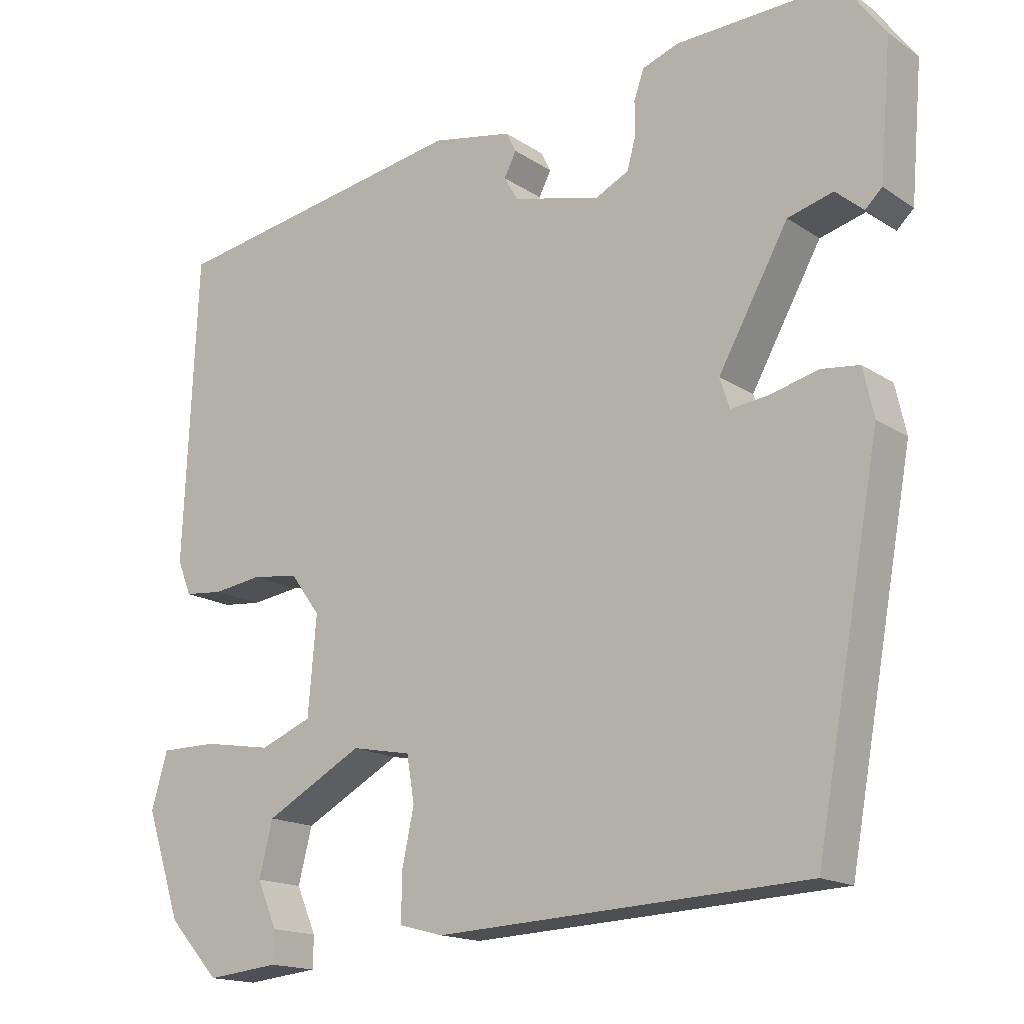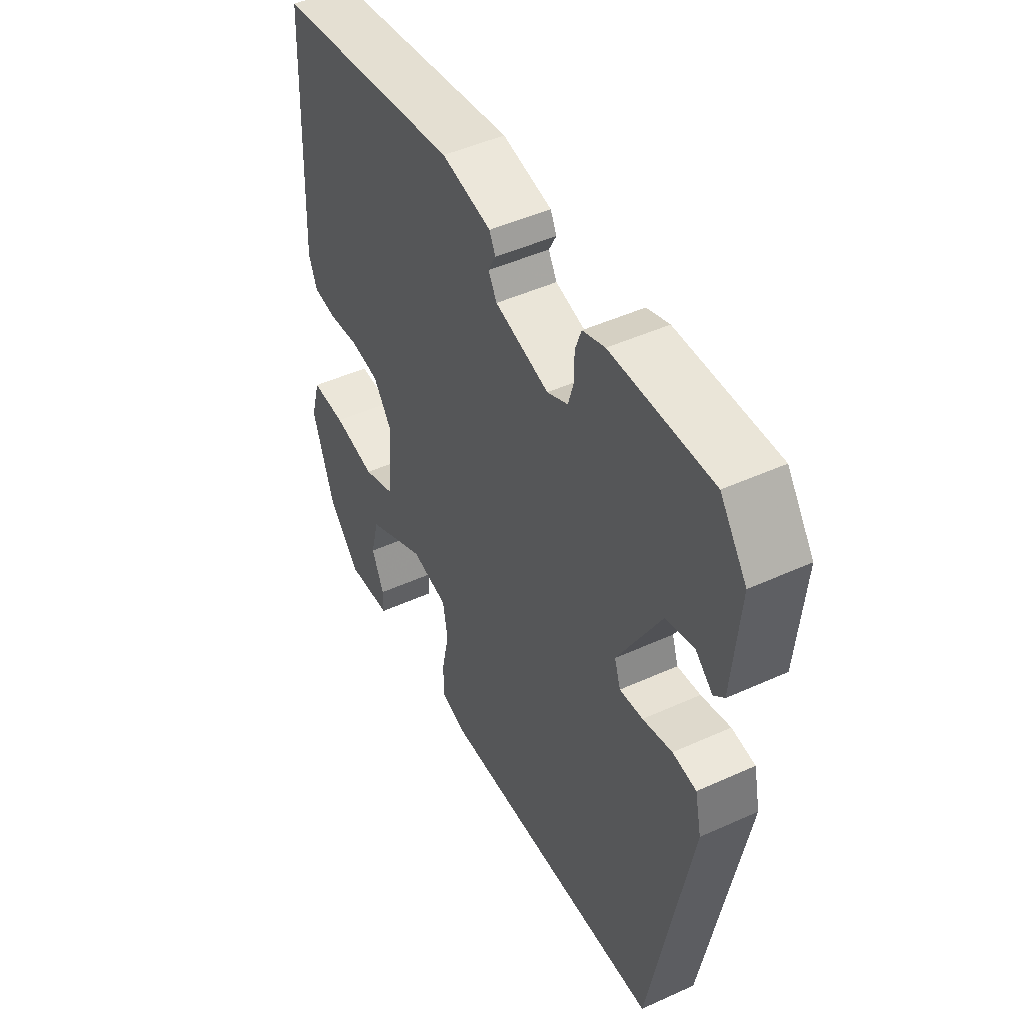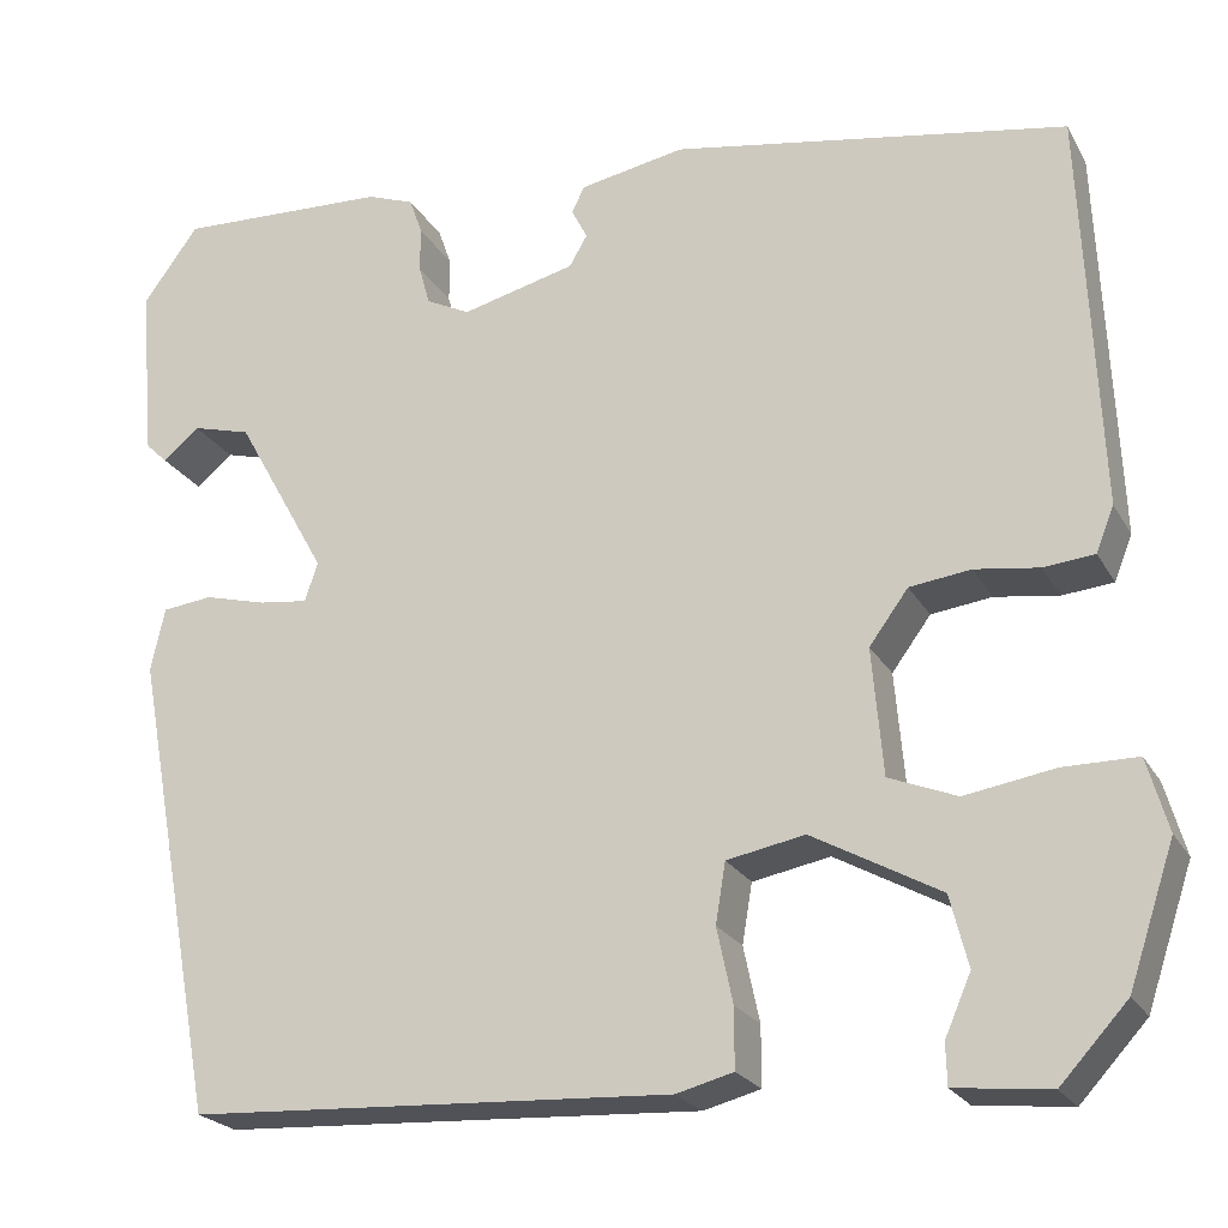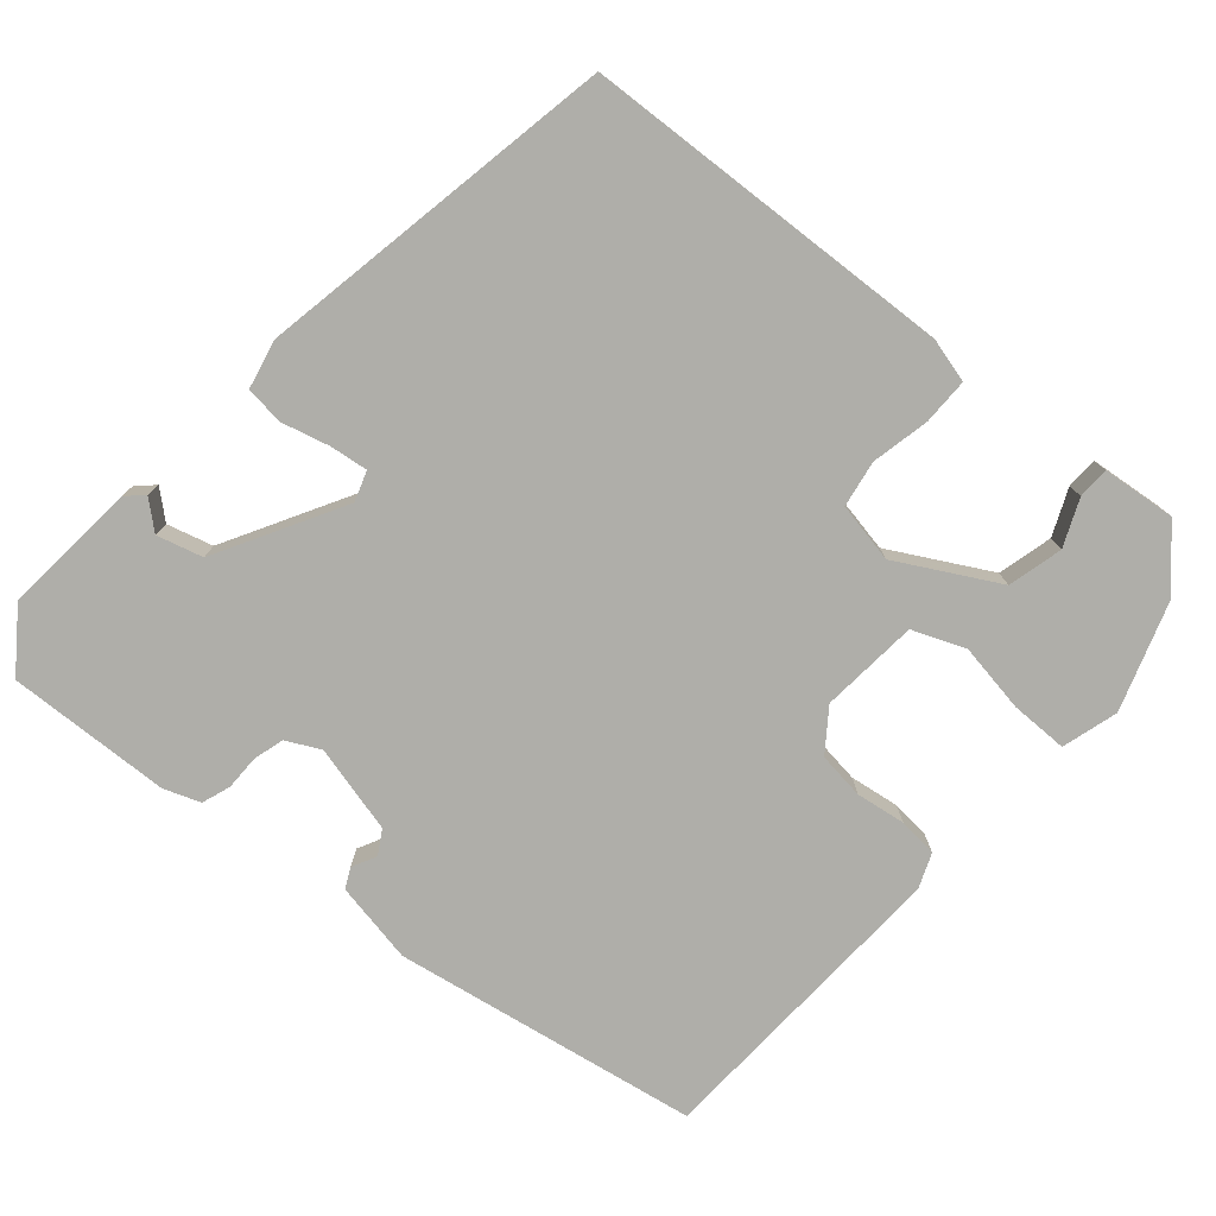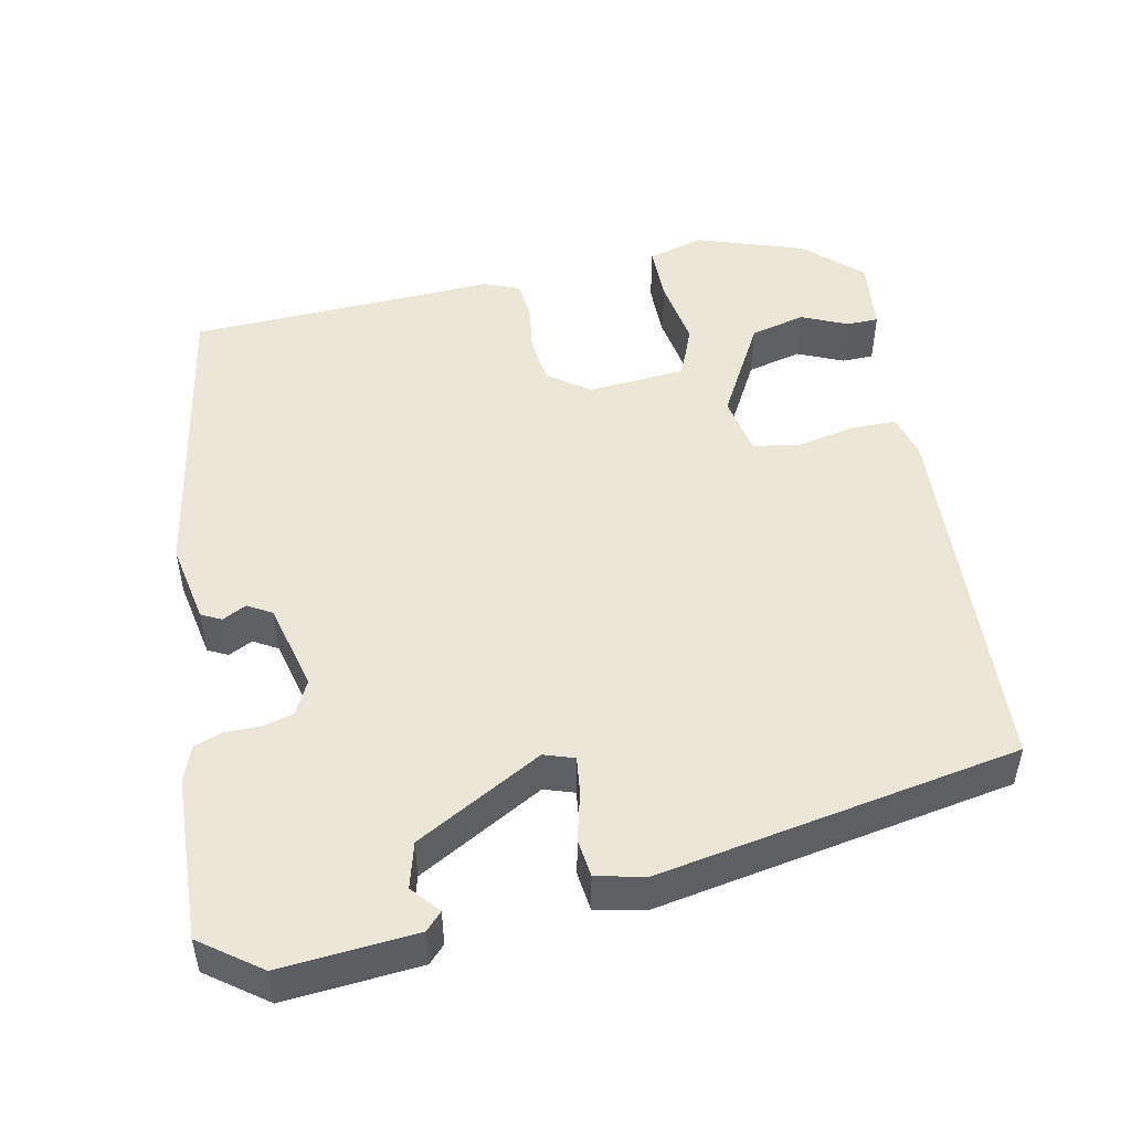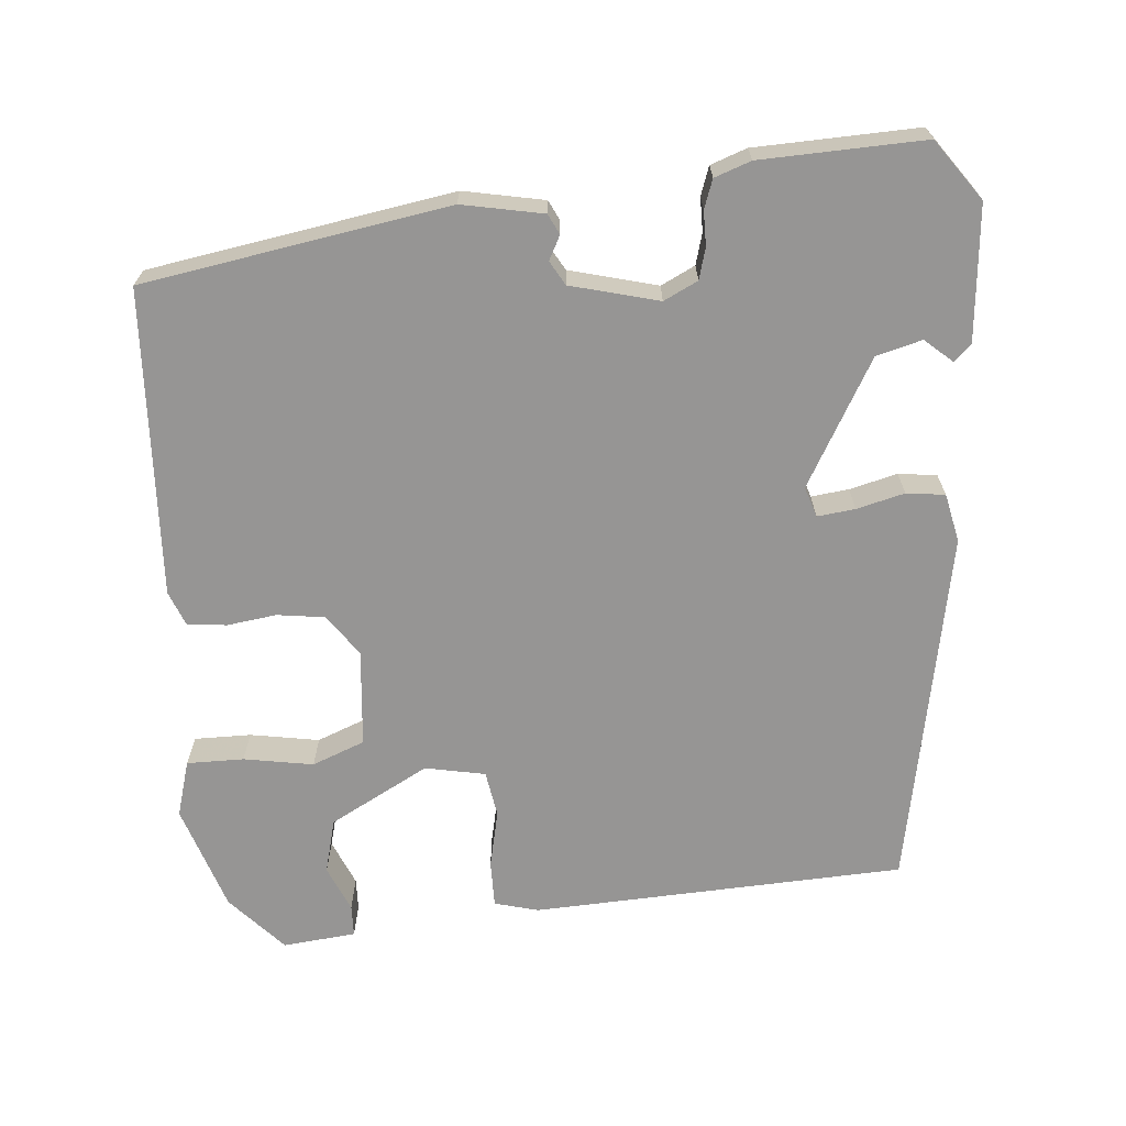
<metadata>
{"format":"obj","ext":"obj","renderer":"f3d","projection":"perspective","resolution":1024,"background":"white","views":[{"elev":-16.2,"azim":36.9,"up":"+Z"},{"elev":47.7,"azim":63.0,"up":"+Z"},{"elev":-22.5,"azim":-157.5,"up":"+Z"},{"elev":-77.5,"azim":139.3,"up":"+Y"},{"elev":49.4,"azim":78.6,"up":"+Y"},{"elev":-67.6,"azim":4.6,"up":"+Y"}]}
</metadata>
<code>
v -0.483 0.07 0.403
v -0.088 0.07 0.47
v 0.017 0.07 0.45
v 0.03 0.07 0.424
v 0.014 0.07 0.393
v 0.032 0.07 0.362
v 0.146 0.07 0.333
v 0.19 0.07 0.355
v 0.201 0.07 0.395
v 0.201 0.07 0.44
v 0.214 0.07 0.477
v 0.261 0.07 0.494
v 0.473 0.07 0.502
v 0.529 0.07 0.425
v 0.514 0.07 0.25
v 0.492 0.07 0.229
v 0.456 0.07 0.26
v 0.397 0.07 0.244
v 0.306 0.07 0.081
v 0.319 0.07 0.042
v 0.368 0.07 0.048
v 0.43 0.07 0.064
v 0.48 0.07 0.058
v 0.494 0.07 -0.005
v 0.409 0.07 -0.47
v -0.074 0.07 -0.494
v -0.131 0.07 -0.479
v -0.131 0.07 -0.419
v -0.115 0.07 -0.344
v -0.125 0.07 -0.284
v -0.203 0.07 -0.269
v -0.331 0.07 -0.339
v -0.349 0.07 -0.41
v -0.323 0.07 -0.47
v -0.324 0.07 -0.511
v -0.419 0.07 -0.521
v -0.486 0.07 -0.448
v -0.532 0.07 -0.31
v -0.511 0.07 -0.237
v -0.437 0.07 -0.237
v -0.347 0.07 -0.252
v -0.279 0.07 -0.225
v -0.268 0.07 -0.098
v -0.307 0.07 -0.045
v -0.368 0.07 -0.037
v -0.432 0.07 -0.046
v -0.483 0.07 -0.041
v -0.501 0.07 0.004
v -0.483 0 0.403
v -0.088 0 0.47
v 0.017 0 0.45
v 0.03 0 0.424
v 0.014 0 0.393
v 0.032 0 0.362
v 0.146 0 0.333
v 0.19 0 0.355
v 0.201 0 0.395
v 0.201 0 0.44
v 0.214 0 0.477
v 0.261 0 0.494
v 0.473 0 0.502
v 0.529 0 0.425
v 0.514 0 0.25
v 0.492 0 0.229
v 0.456 0 0.26
v 0.397 0 0.244
v 0.306 0 0.081
v 0.319 0 0.042
v 0.368 0 0.048
v 0.43 0 0.064
v 0.48 0 0.058
v 0.494 0 -0.005
v 0.409 0 -0.47
v -0.074 0 -0.494
v -0.131 0 -0.479
v -0.131 0 -0.419
v -0.115 0 -0.344
v -0.125 0 -0.284
v -0.203 0 -0.269
v -0.331 0 -0.339
v -0.349 0 -0.41
v -0.323 0 -0.47
v -0.324 0 -0.511
v -0.419 0 -0.521
v -0.486 0 -0.448
v -0.532 0 -0.31
v -0.511 0 -0.237
v -0.437 0 -0.237
v -0.347 0 -0.252
v -0.279 0 -0.225
v -0.268 0 -0.098
v -0.307 0 -0.045
v -0.368 0 -0.037
v -0.432 0 -0.046
v -0.483 0 -0.041
v -0.501 0 0.004
f 3 4 5
f 2 3 5
f 1 2 5
f 48 1 5
f 47 48 5
f 46 47 5
f 45 46 5
f 44 45 5 6
f 43 44 6 7
f 42 43 7 8
f 39 40 41
f 38 39 41
f 37 38 41
f 36 37 41
f 36 41 42
f 33 34 35 36
f 32 33 36
f 32 36 42
f 31 32 42 8
f 27 28 29
f 26 27 29
f 25 26 29
f 24 25 29
f 23 24 29
f 22 23 29
f 21 22 29
f 20 21 29 30
f 30 31 8
f 20 30 8
f 19 20 8
f 15 16 17
f 14 15 17
f 13 14 17
f 12 13 17
f 11 12 17
f 11 17 18
f 10 11 18
f 9 10 18
f 8 9 18 19
f 53 52 51
f 53 51 50
f 53 50 49
f 53 49 96
f 53 96 95
f 53 95 94
f 53 94 93
f 54 53 93 92
f 55 54 92 91
f 56 55 91 90
f 89 88 87
f 89 87 86
f 89 86 85
f 89 85 84
f 90 89 84
f 84 83 82 81
f 84 81 80
f 90 84 80
f 56 90 80 79
f 77 76 75
f 77 75 74
f 77 74 73
f 77 73 72
f 77 72 71
f 77 71 70
f 77 70 69
f 78 77 69 68
f 56 79 78
f 56 78 68
f 56 68 67
f 65 64 63
f 65 63 62
f 65 62 61
f 65 61 60
f 65 60 59
f 66 65 59
f 66 59 58
f 66 58 57
f 67 66 57 56
f 1 49 50 2
f 2 50 51 3
f 3 51 52 4
f 4 52 53 5
f 5 53 54 6
f 6 54 55 7
f 7 55 56 8
f 8 56 57 9
f 9 57 58 10
f 10 58 59 11
f 11 59 60 12
f 12 60 61 13
f 13 61 62 14
f 14 62 63 15
f 15 63 64 16
f 16 64 65 17
f 17 65 66 18
f 18 66 67 19
f 19 67 68 20
f 20 68 69 21
f 21 69 70 22
f 22 70 71 23
f 23 71 72 24
f 24 72 73 25
f 25 73 74 26
f 26 74 75 27
f 27 75 76 28
f 28 76 77 29
f 29 77 78 30
f 30 78 79 31
f 31 79 80 32
f 32 80 81 33
f 33 81 82 34
f 34 82 83 35
f 35 83 84 36
f 36 84 85 37
f 37 85 86 38
f 38 86 87 39
f 39 87 88 40
f 40 88 89 41
f 41 89 90 42
f 42 90 91 43
f 43 91 92 44
f 44 92 93 45
f 45 93 94 46
f 46 94 95 47
f 47 95 96 48
f 48 96 49 1

</code>
